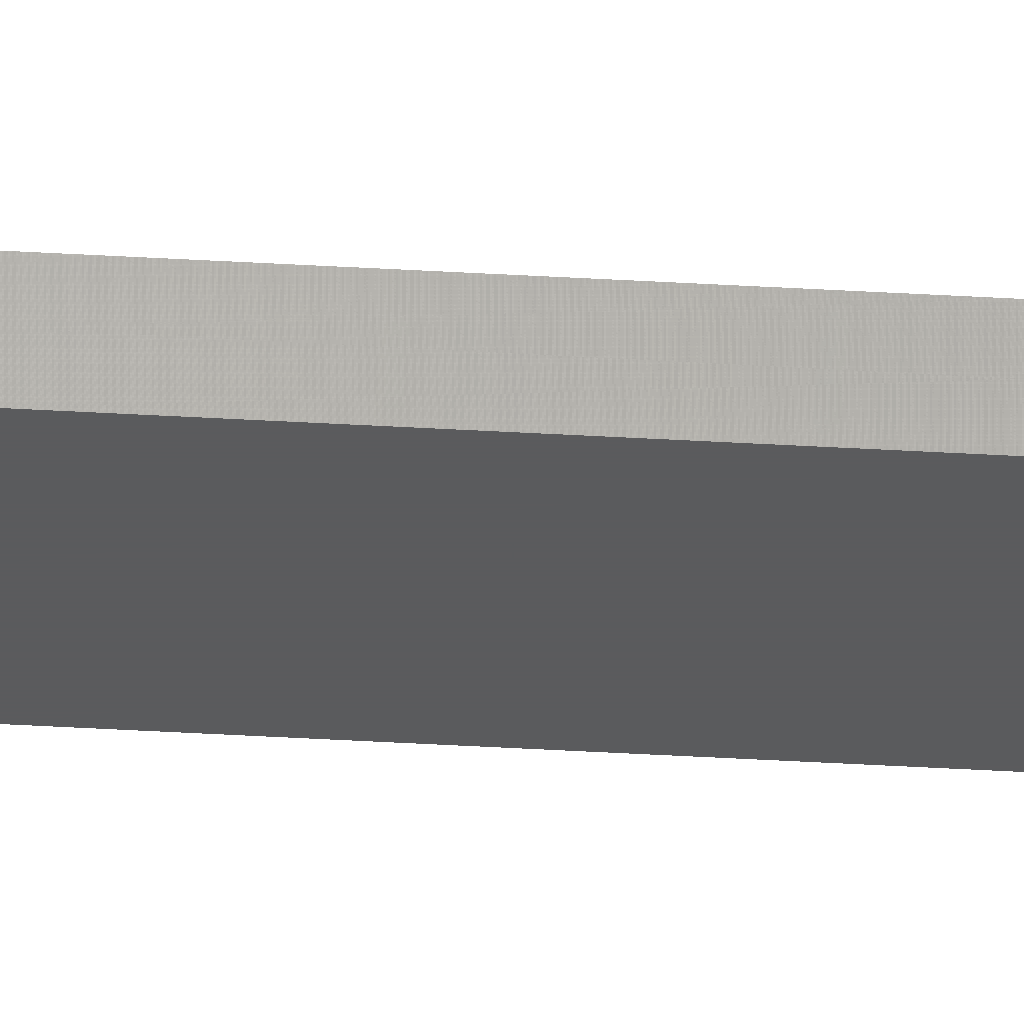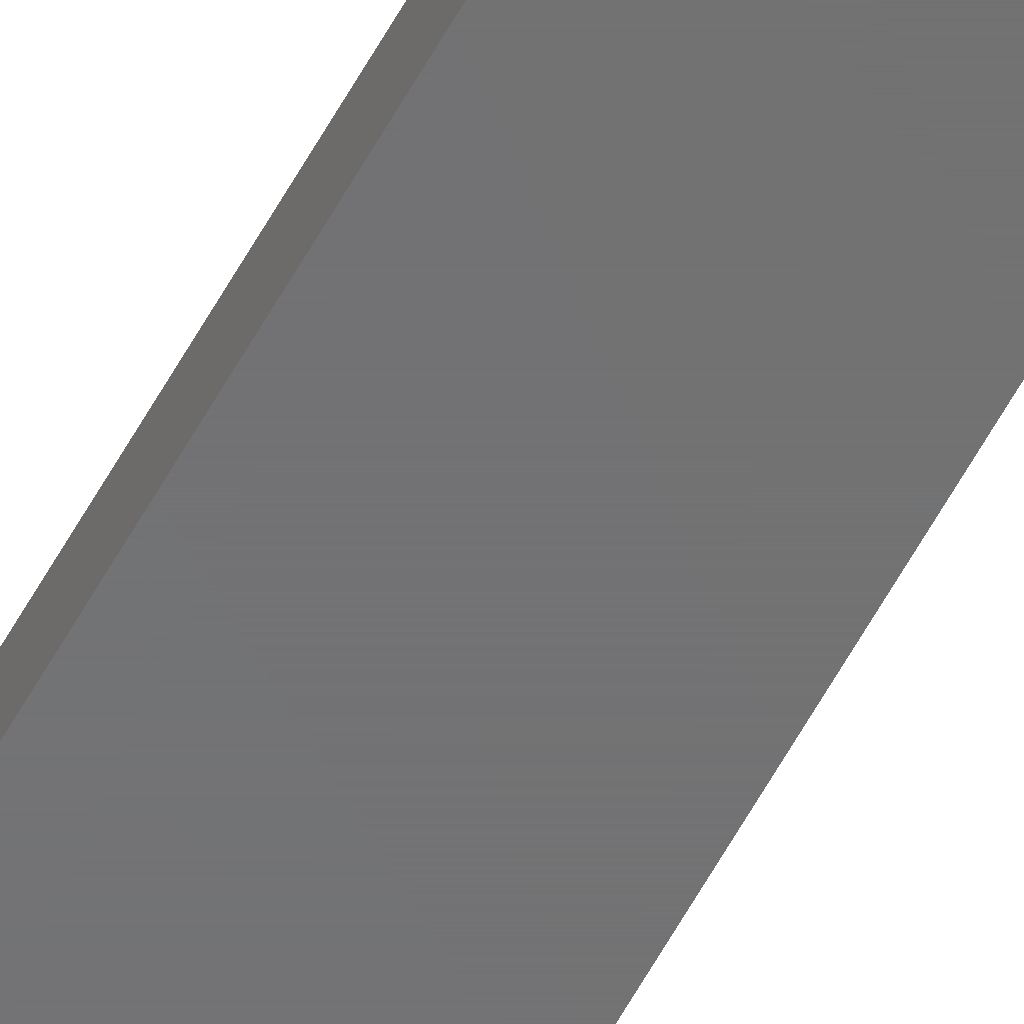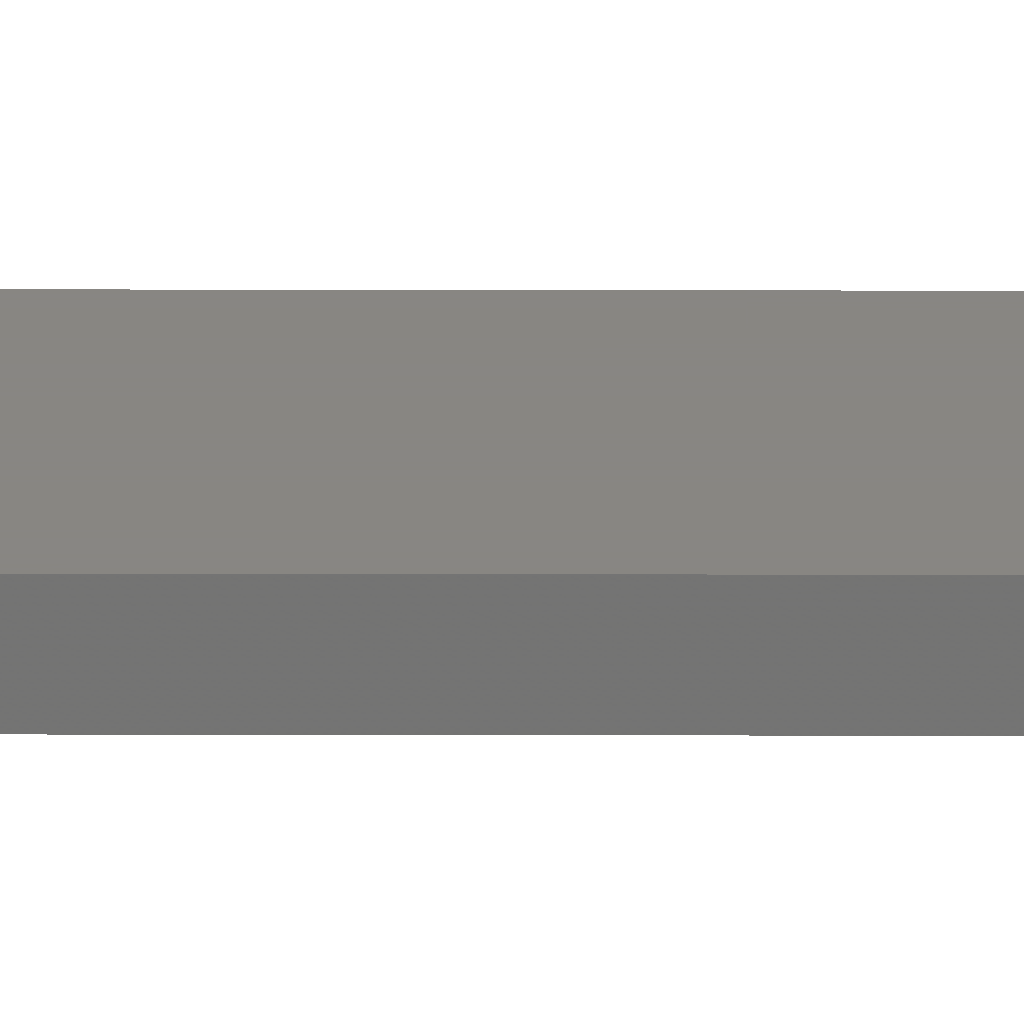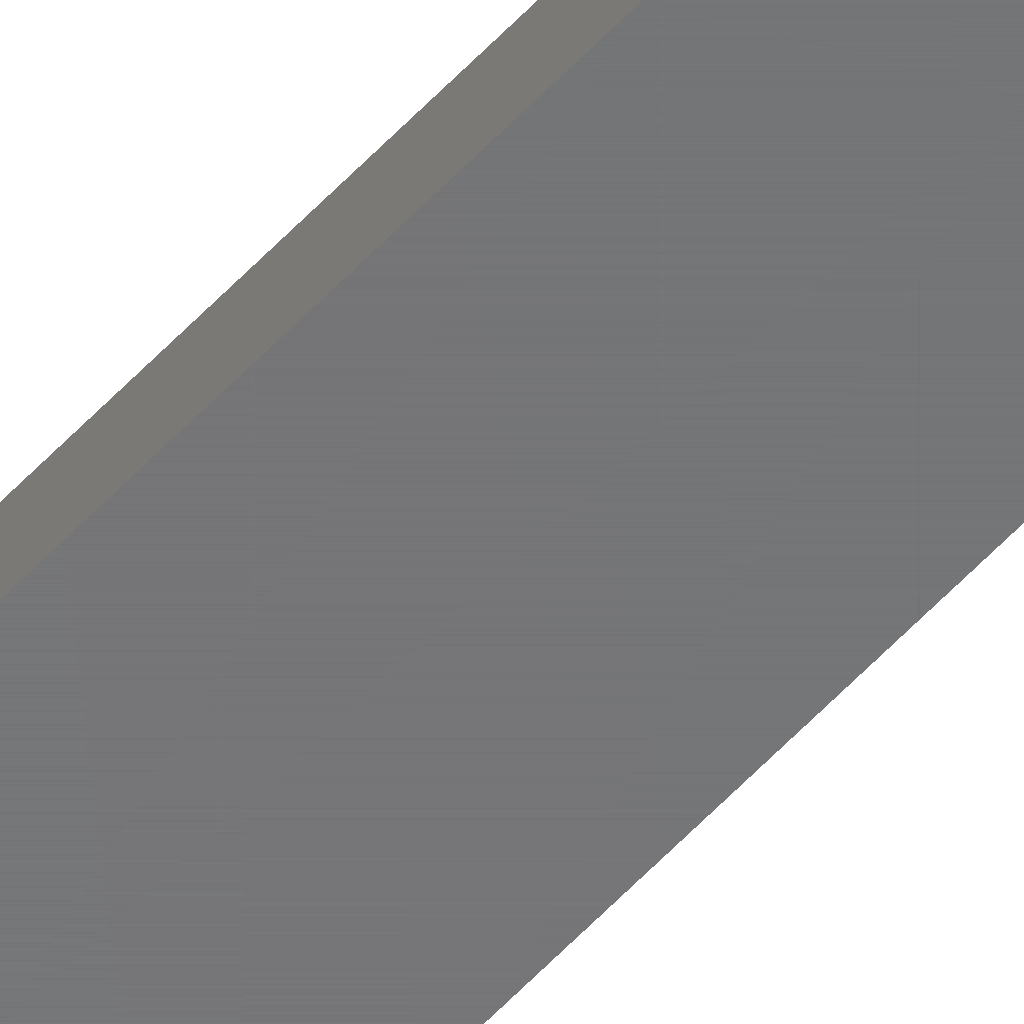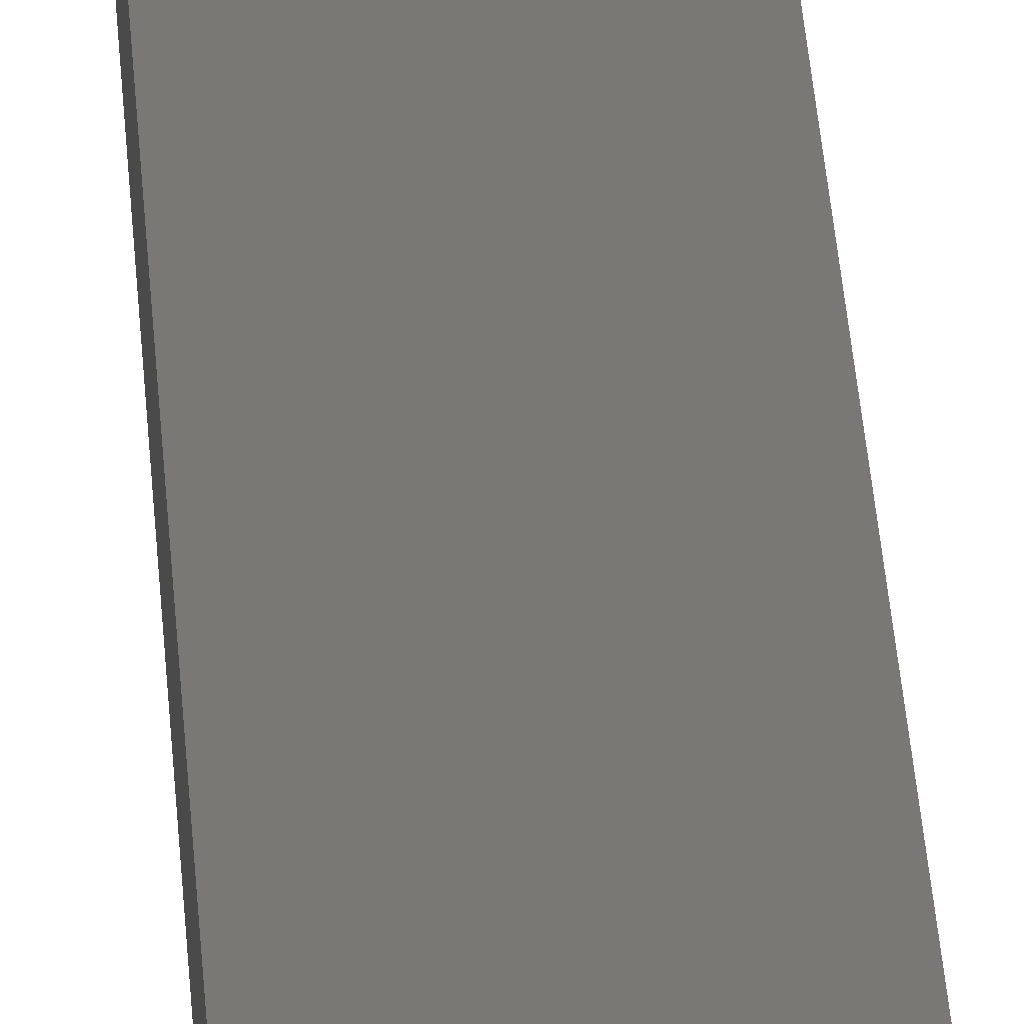
<metadata>
{"format":"stl","ext":"stl","renderer":"f3d","projection":"perspective","resolution":1024,"background":"white","views":[{"elev":-26.6,"azim":-96.0,"up":"+Y"},{"elev":-57.1,"azim":-27.9,"up":"+Y"},{"elev":23.9,"azim":-89.8,"up":"+Y"},{"elev":-56.0,"azim":-41.7,"up":"+Y"},{"elev":5.4,"azim":-0.6,"up":"+Y"}]}
</metadata>
<code>
# stl→obj: 16 verts, 32 faces
v -6.435 1.605 200
v -6.435 1.605 1.234e-15
v -6.435 2.235 200
v -6.435 2.235 1.234e-15
v -3.885 2.235 200
v -3.885 2.235 7.453e-16
v -3.885 1.605 200
v -3.885 1.605 7.453e-16
v -6.44 2.24 200
v -6.44 2.24 1.235e-15
v -6.44 1.6 200
v -6.44 1.6 1.235e-15
v -3.88 2.24 200
v -3.88 2.24 7.443e-16
v -3.88 1.6 200
v -3.88 1.6 7.443e-16
f 1 2 3
f 3 2 4
f 3 4 5
f 5 4 6
f 5 6 7
f 7 6 8
f 7 8 1
f 1 8 2
f 9 10 11
f 11 10 12
f 13 14 9
f 9 14 10
f 15 16 13
f 13 16 14
f 11 12 15
f 15 12 16
f 3 9 1
f 3 5 9
f 9 5 13
f 13 5 7
f 15 7 1
f 11 1 9
f 11 15 1
f 13 7 15
f 2 10 4
f 2 12 10
f 2 8 12
f 12 8 16
f 16 8 14
f 14 8 6
f 4 14 6
f 4 10 14

</code>
